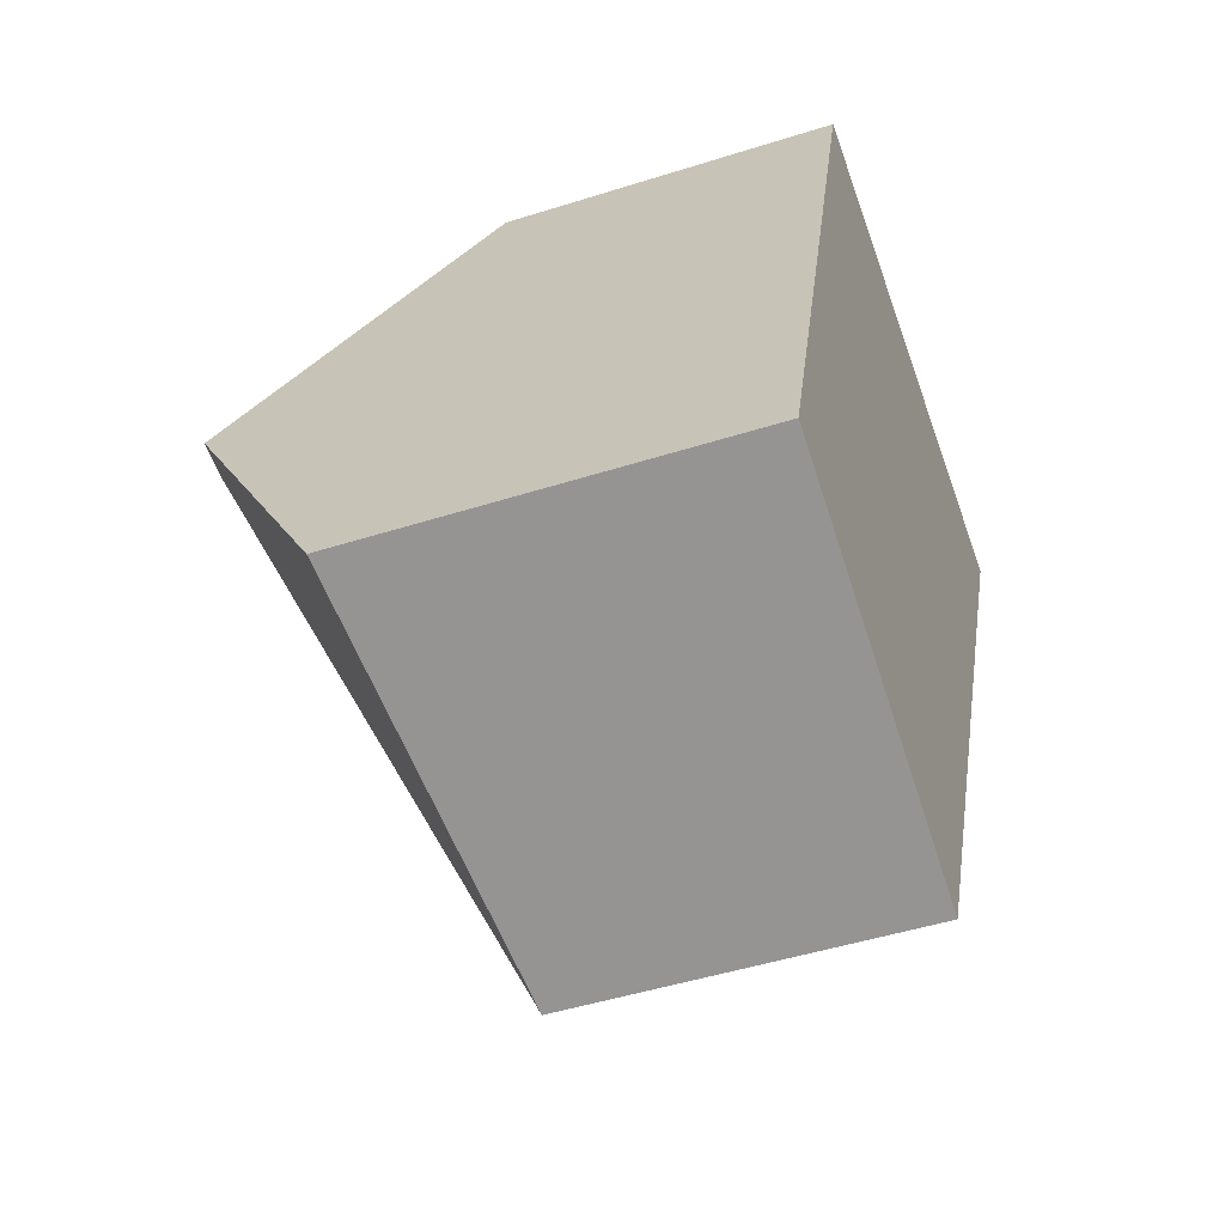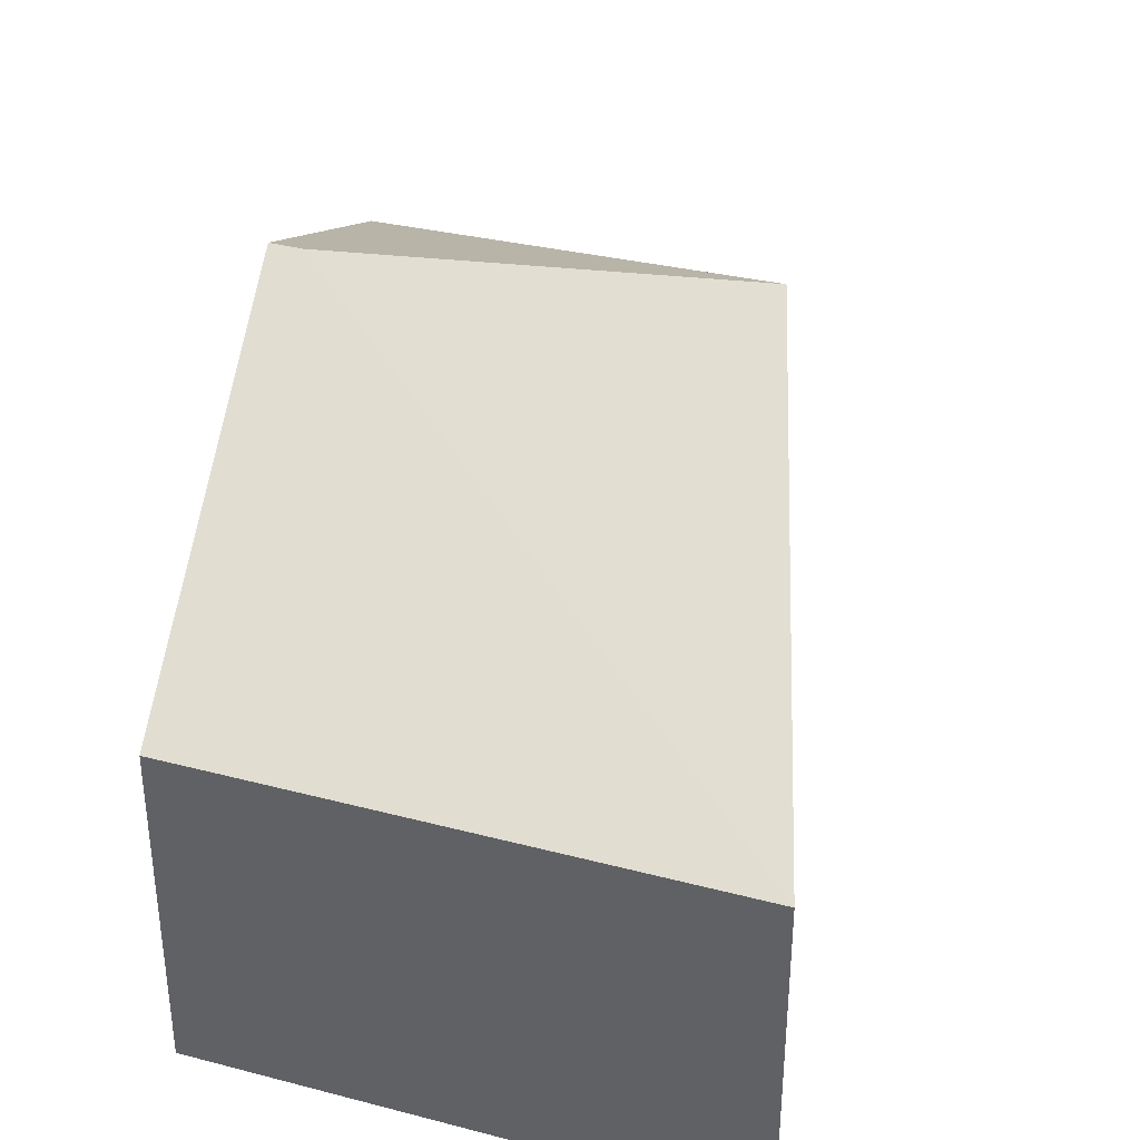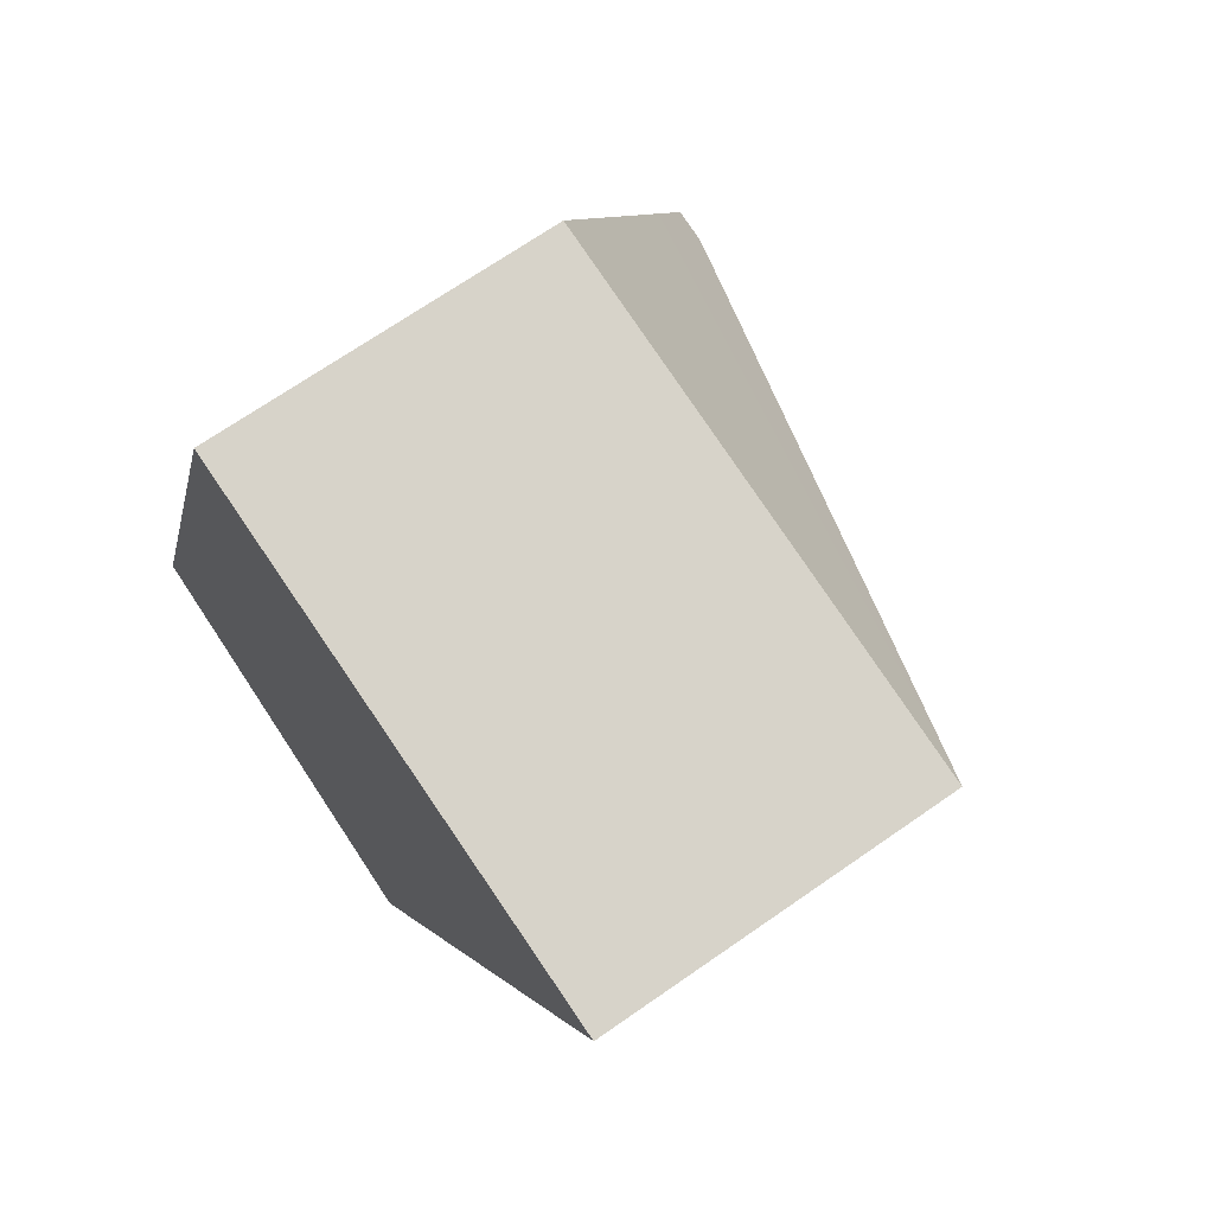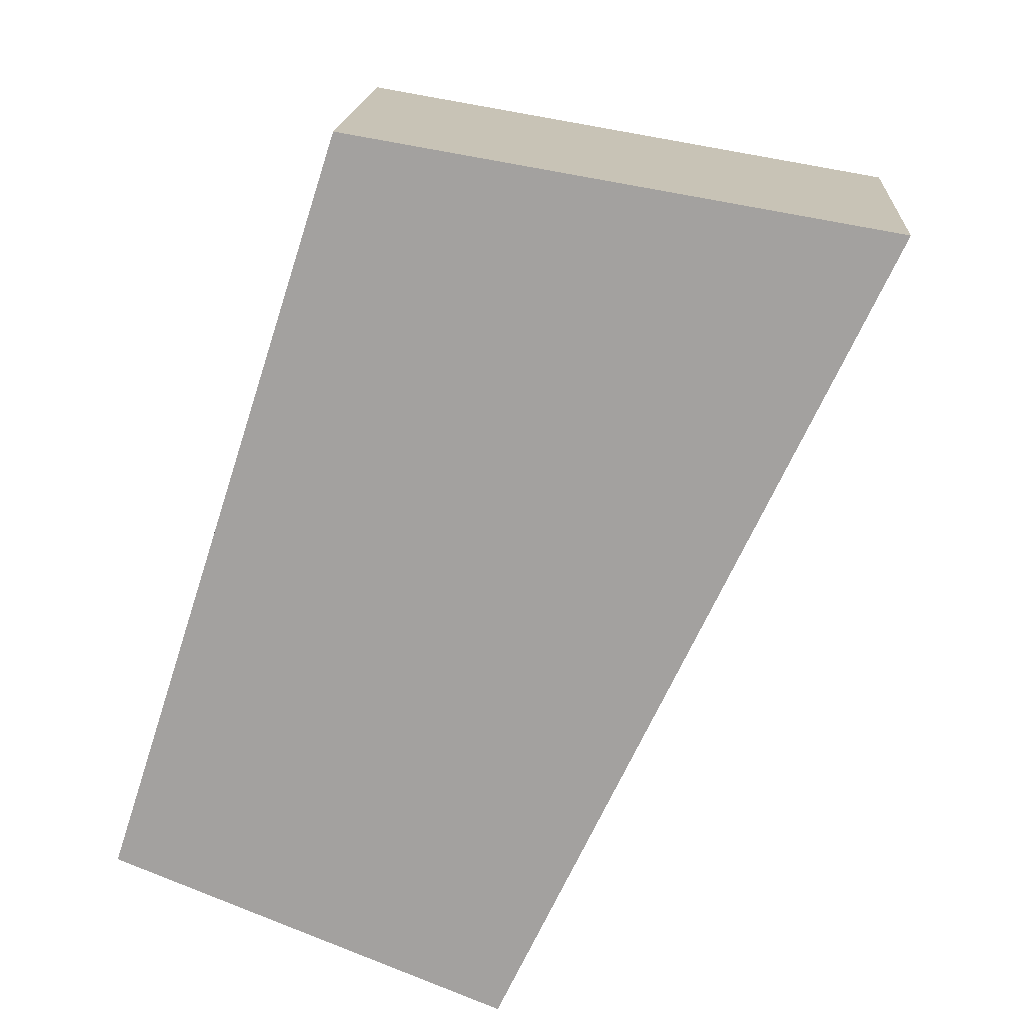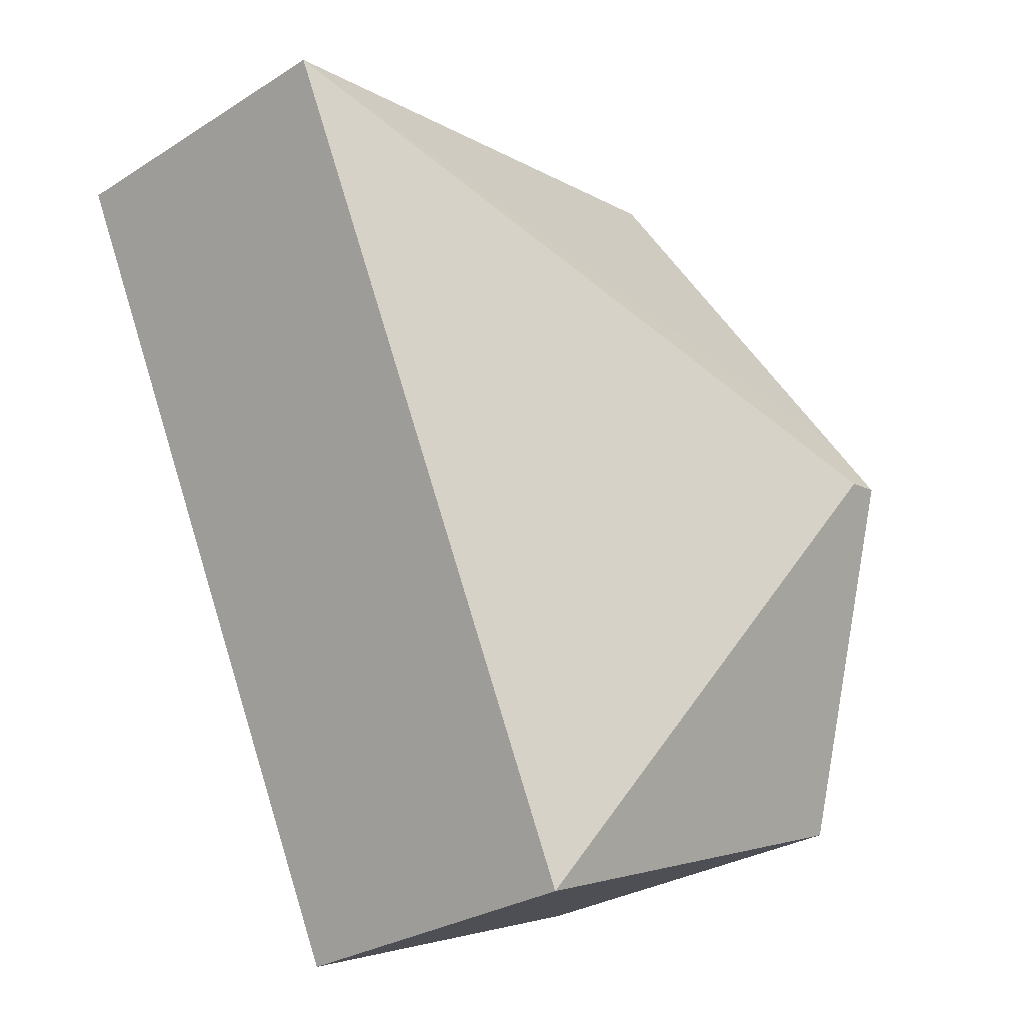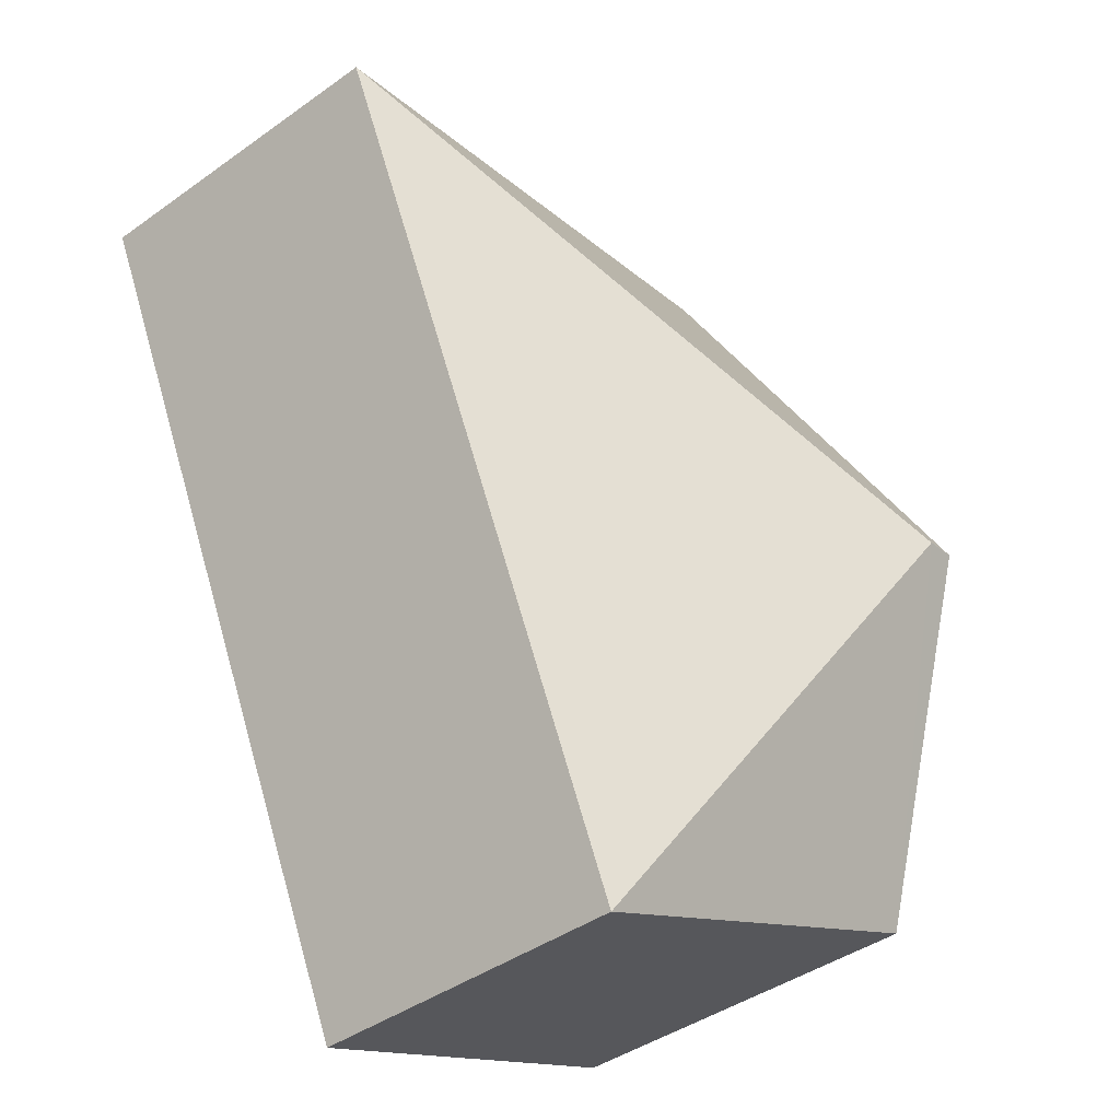
<metadata>
{"format":"obj","ext":"obj","renderer":"f3d","projection":"perspective","resolution":1024,"background":"white","views":[{"elev":-47.6,"azim":-70.3,"up":"+Z"},{"elev":37.1,"azim":28.4,"up":"+Y"},{"elev":69.4,"azim":55.1,"up":"+Z"},{"elev":17.1,"azim":3.7,"up":"+Z"},{"elev":-29.3,"azim":132.9,"up":"+Z"},{"elev":-42.4,"azim":130.3,"up":"+Z"}]}
</metadata>
<code>
v  0.911 3.873 2.838
v  1.013 4.106 2.356
v  0.77 4.106 2.398
v  5.636 2.498 4.768
v  0.981 3.758 3.055
v  2.105 2.498 5.368
v  1.743 2.498 5.43
v  2.843 2.499 -1.152
v  0 2.835 1.736e-16
v  0 0 0
v  2.843 7.054e-17 -1.152
v  0.77 -1.468e-16 2.398
v  0.911 -1.738e-16 2.838
v  0.981 -1.871e-16 3.055
v  1.743 -3.325e-16 5.43
v  5.636 -2.92e-16 4.768
v  2.105 -3.287e-16 5.368
g defaultobject
f 1 2 3
f 2 1 4
f 4 1 5
f 4 5 6
f 6 5 7
f 2 4 8
f 9 2 8
f 2 9 3
f 8 10 9
f 10 8 11
f 10 3 9
f 3 10 1
f 1 10 5
f 5 10 7
f 7 10 12
f 7 12 13
f 7 13 14
f 7 14 15
f 15 6 7
f 6 15 4
f 4 15 16
f 16 15 17
f 4 11 8
f 11 4 16
f 14 17 15
f 17 14 16
f 16 14 12
f 16 12 10
f 16 10 11

</code>
